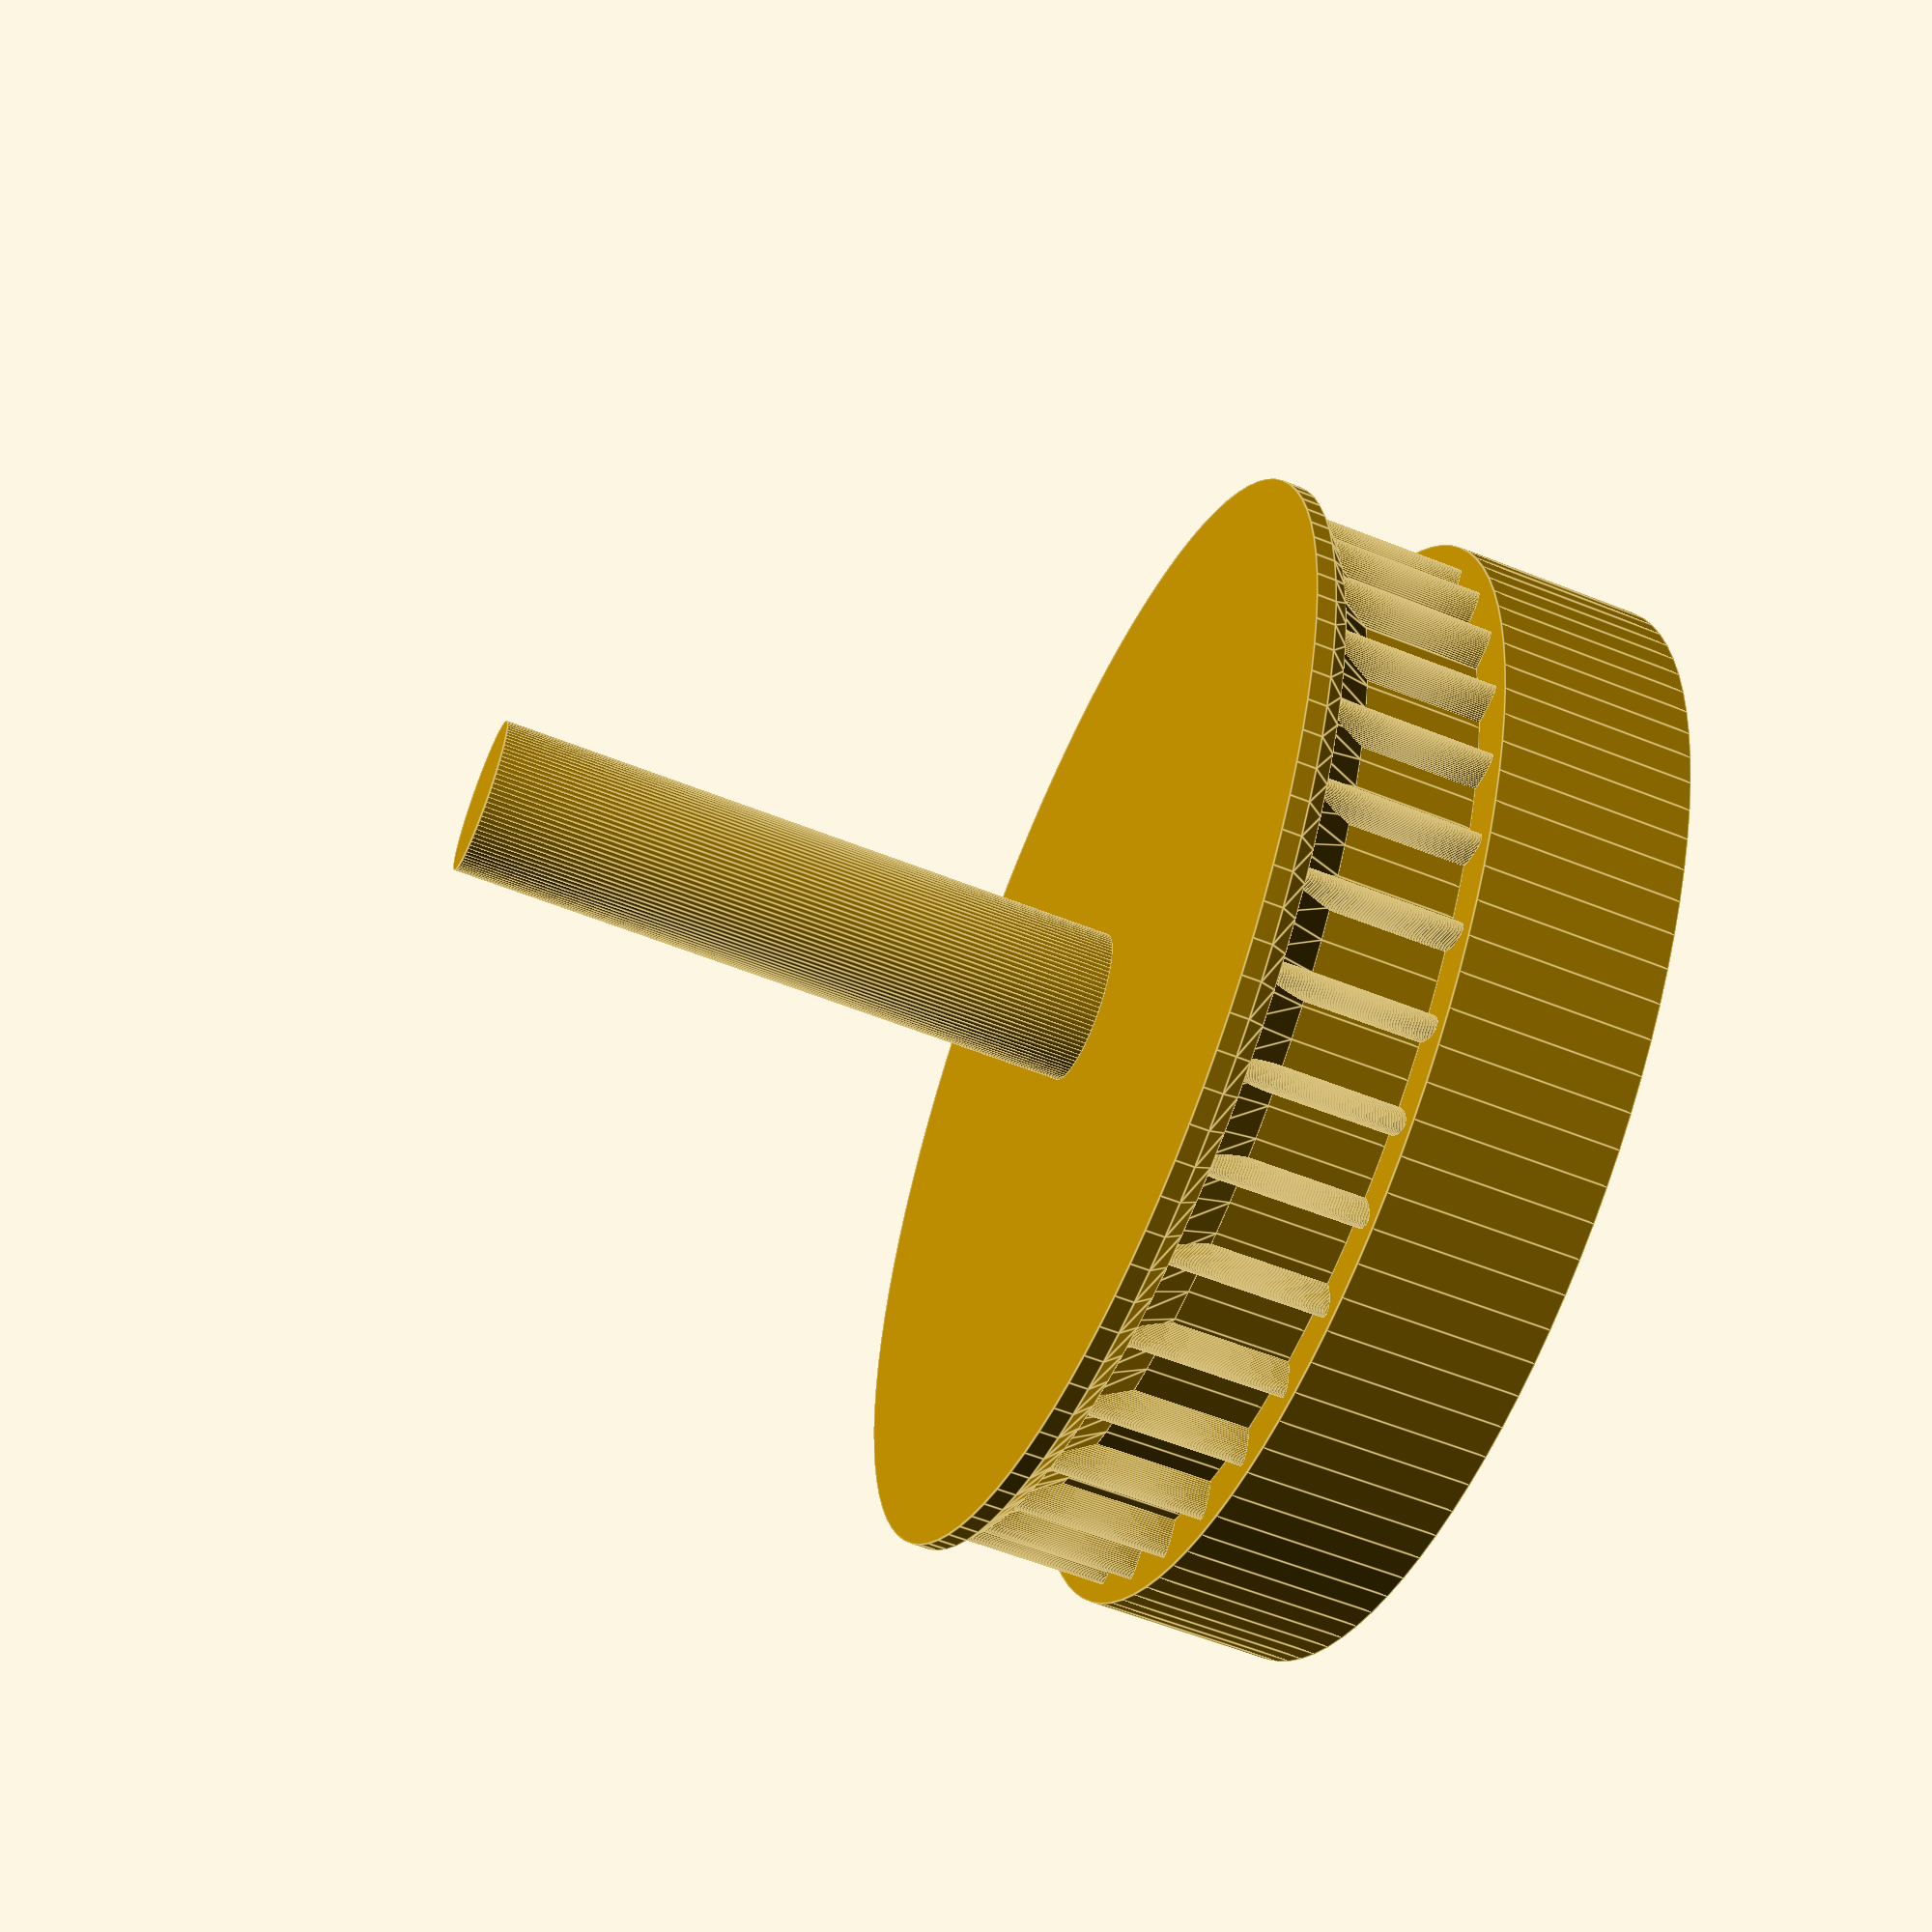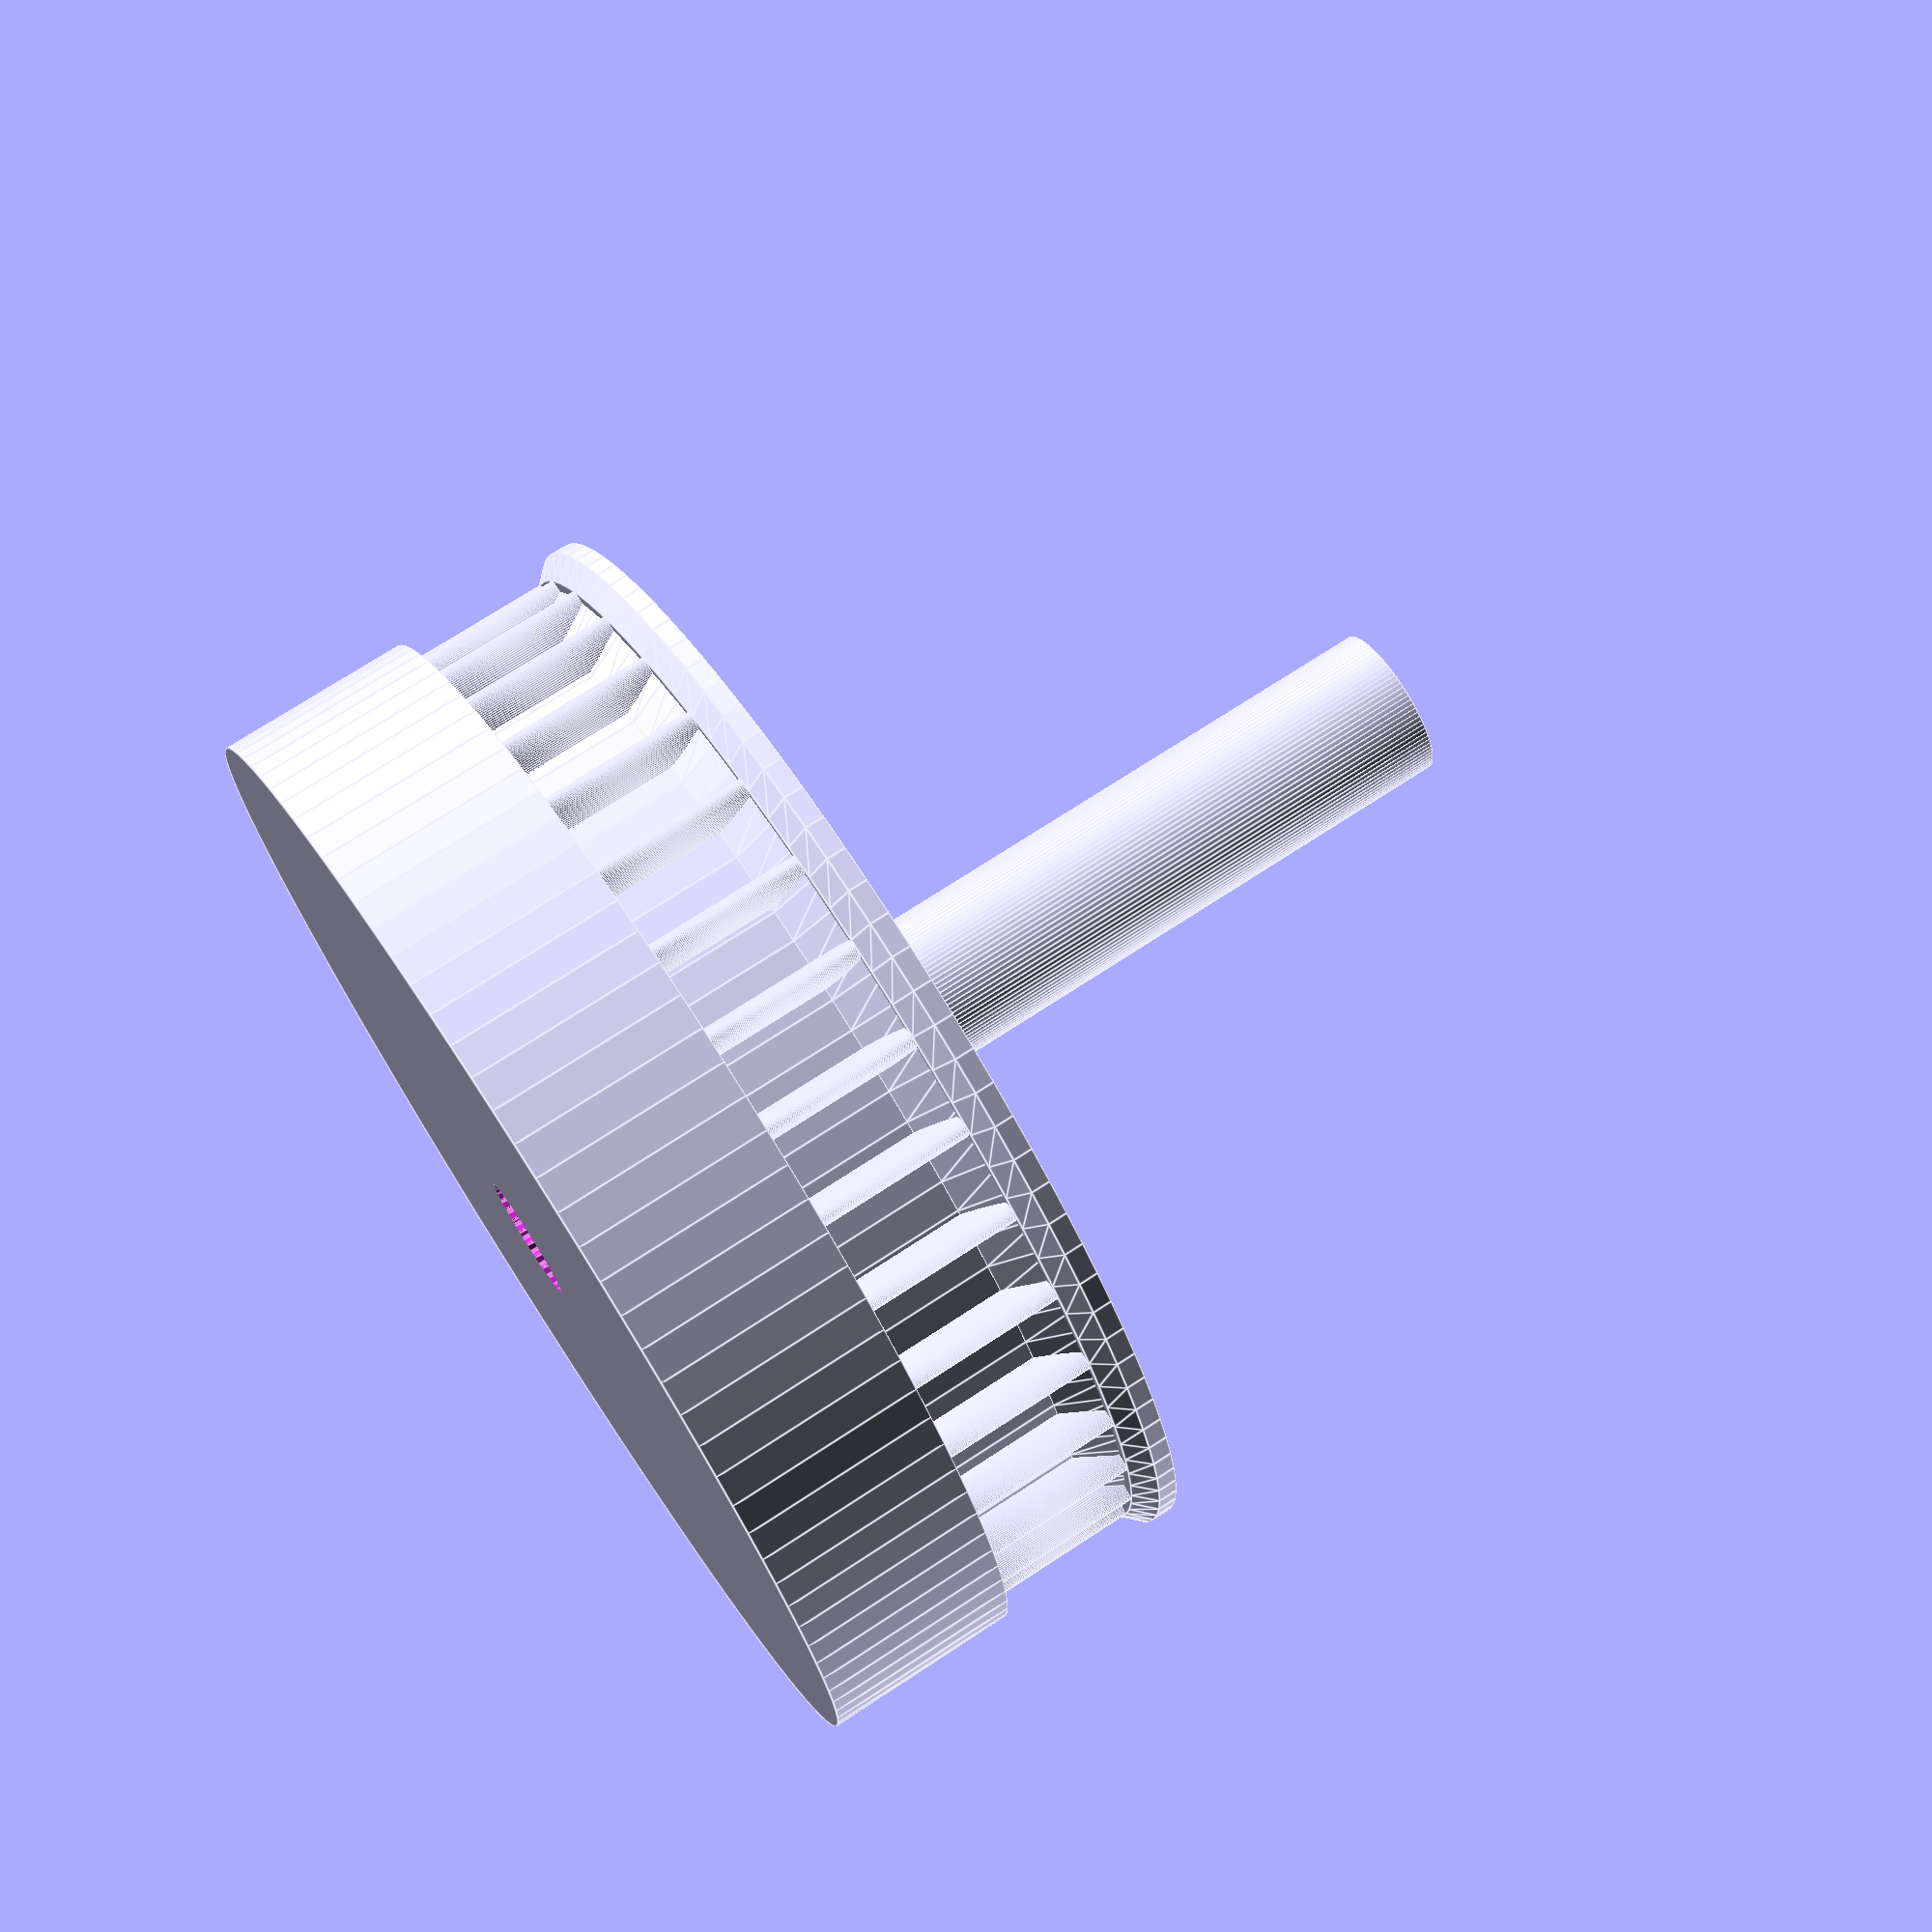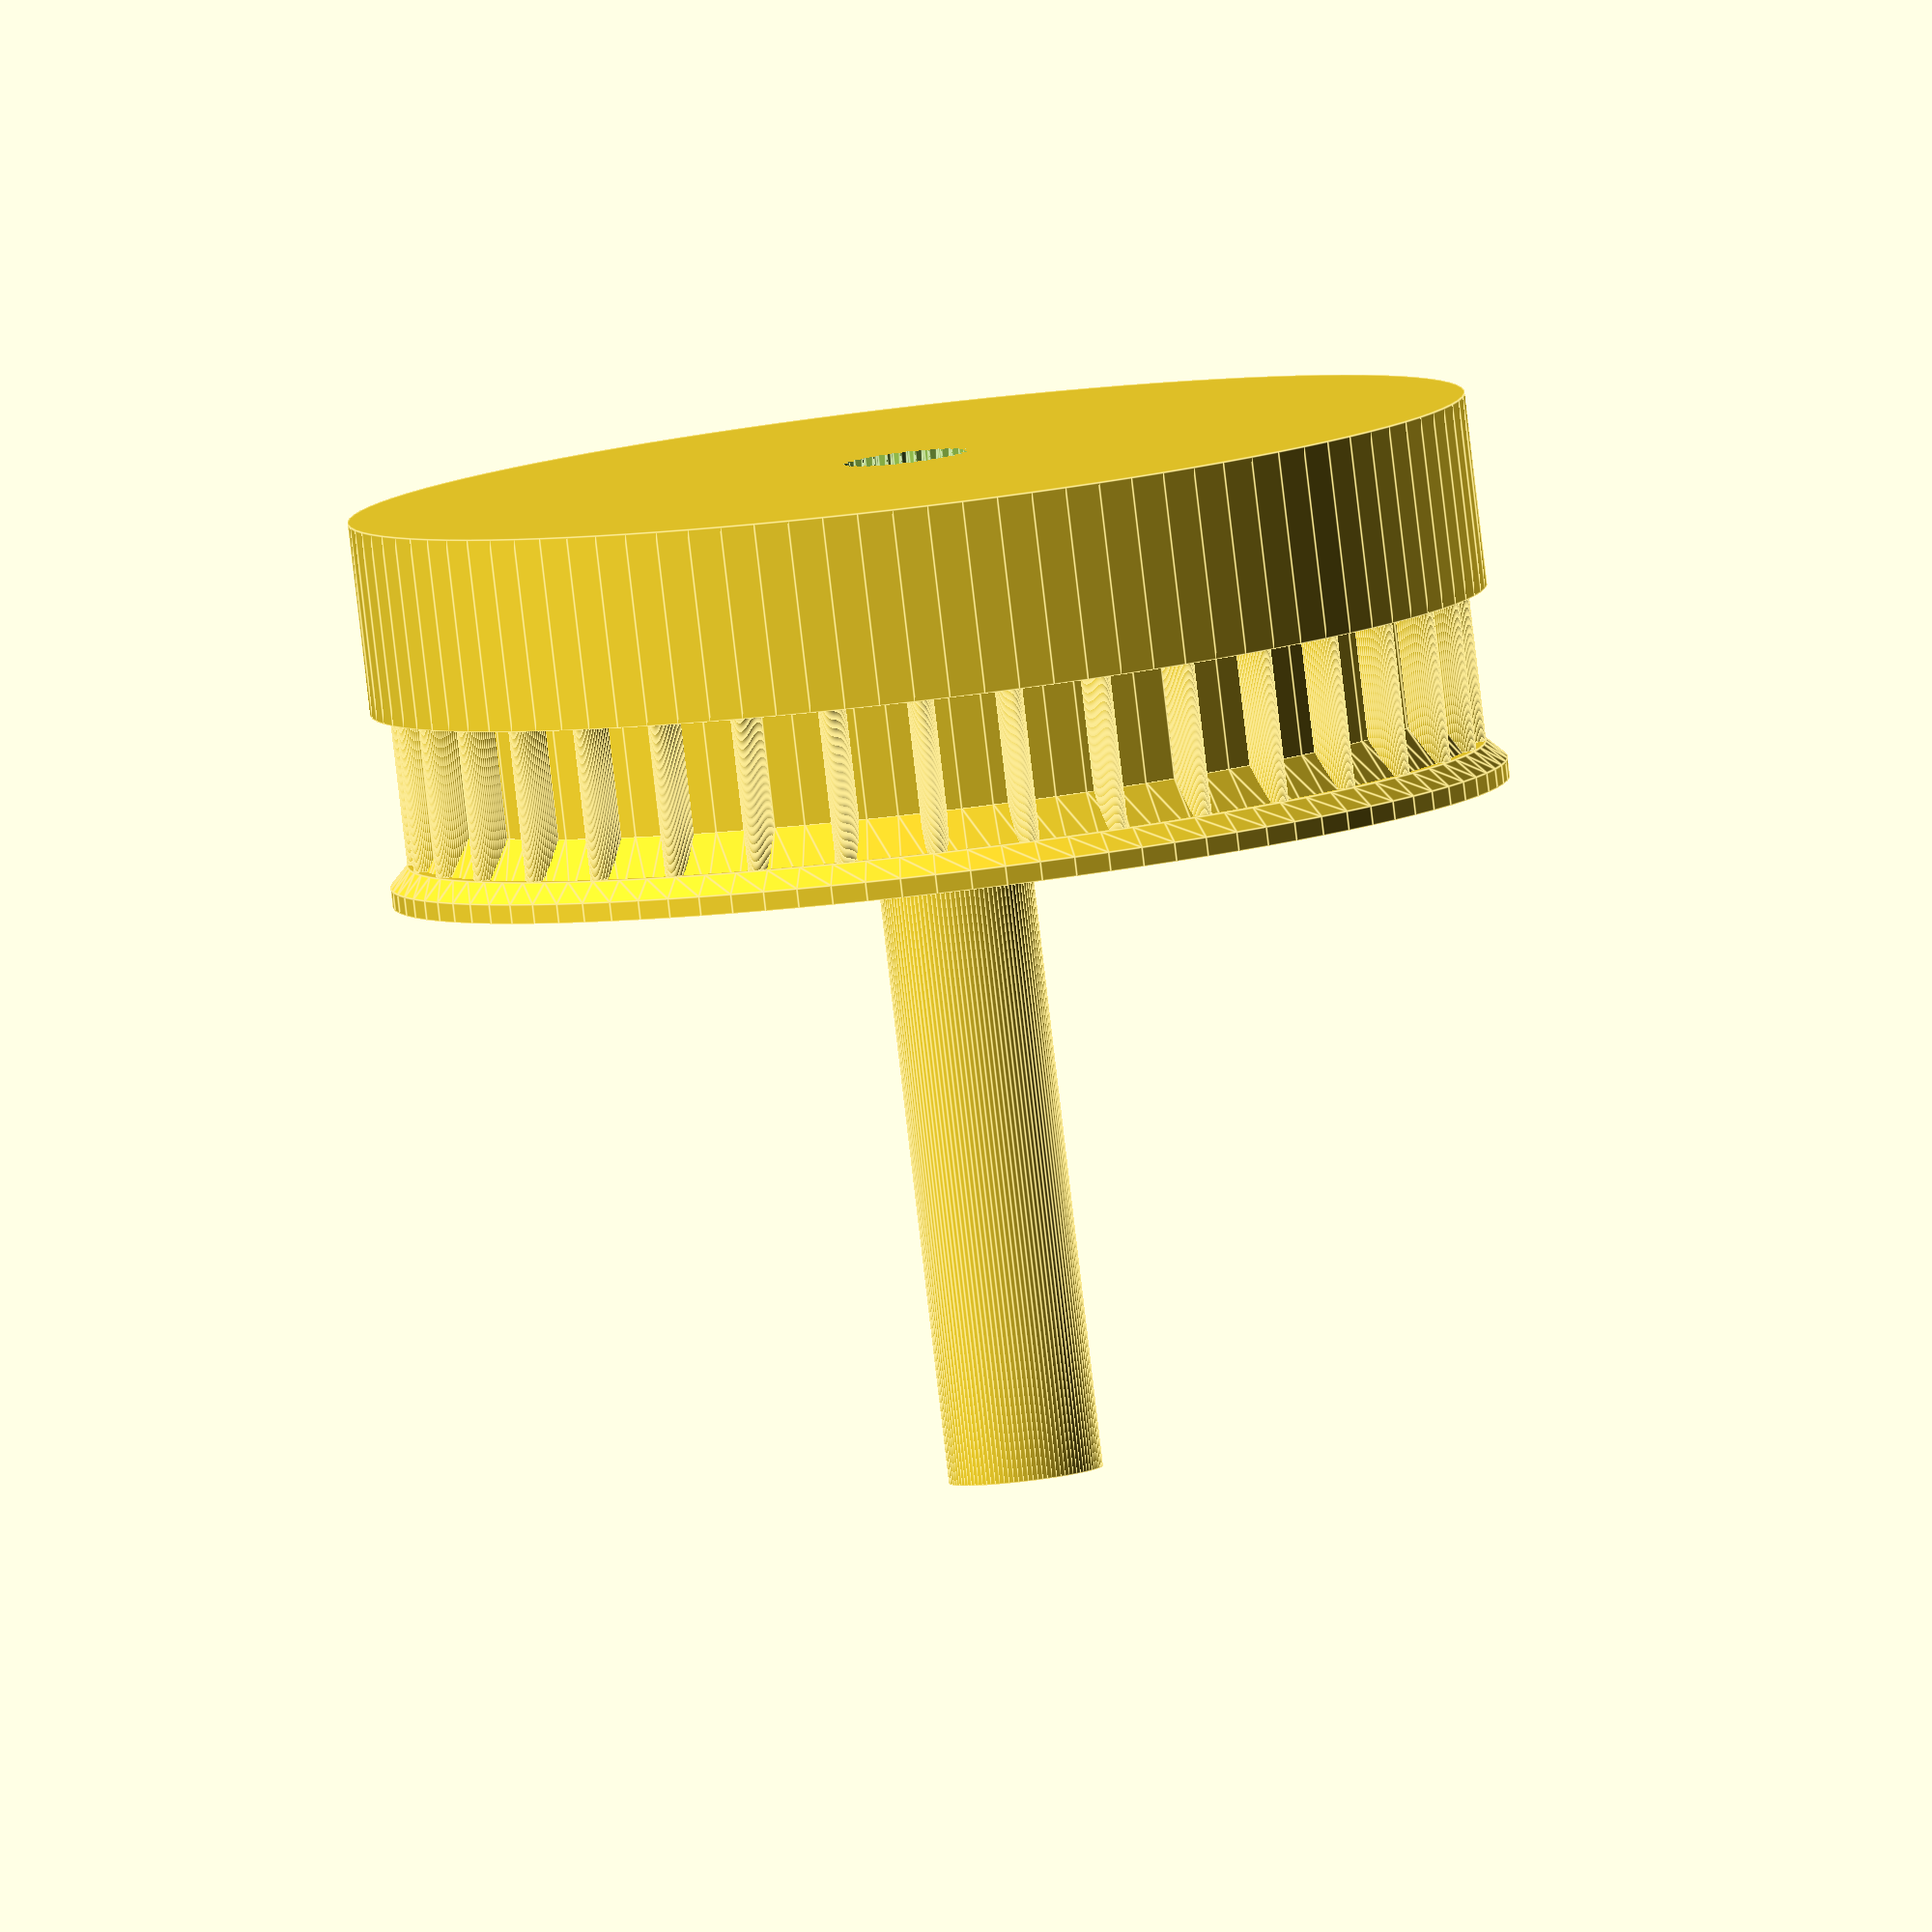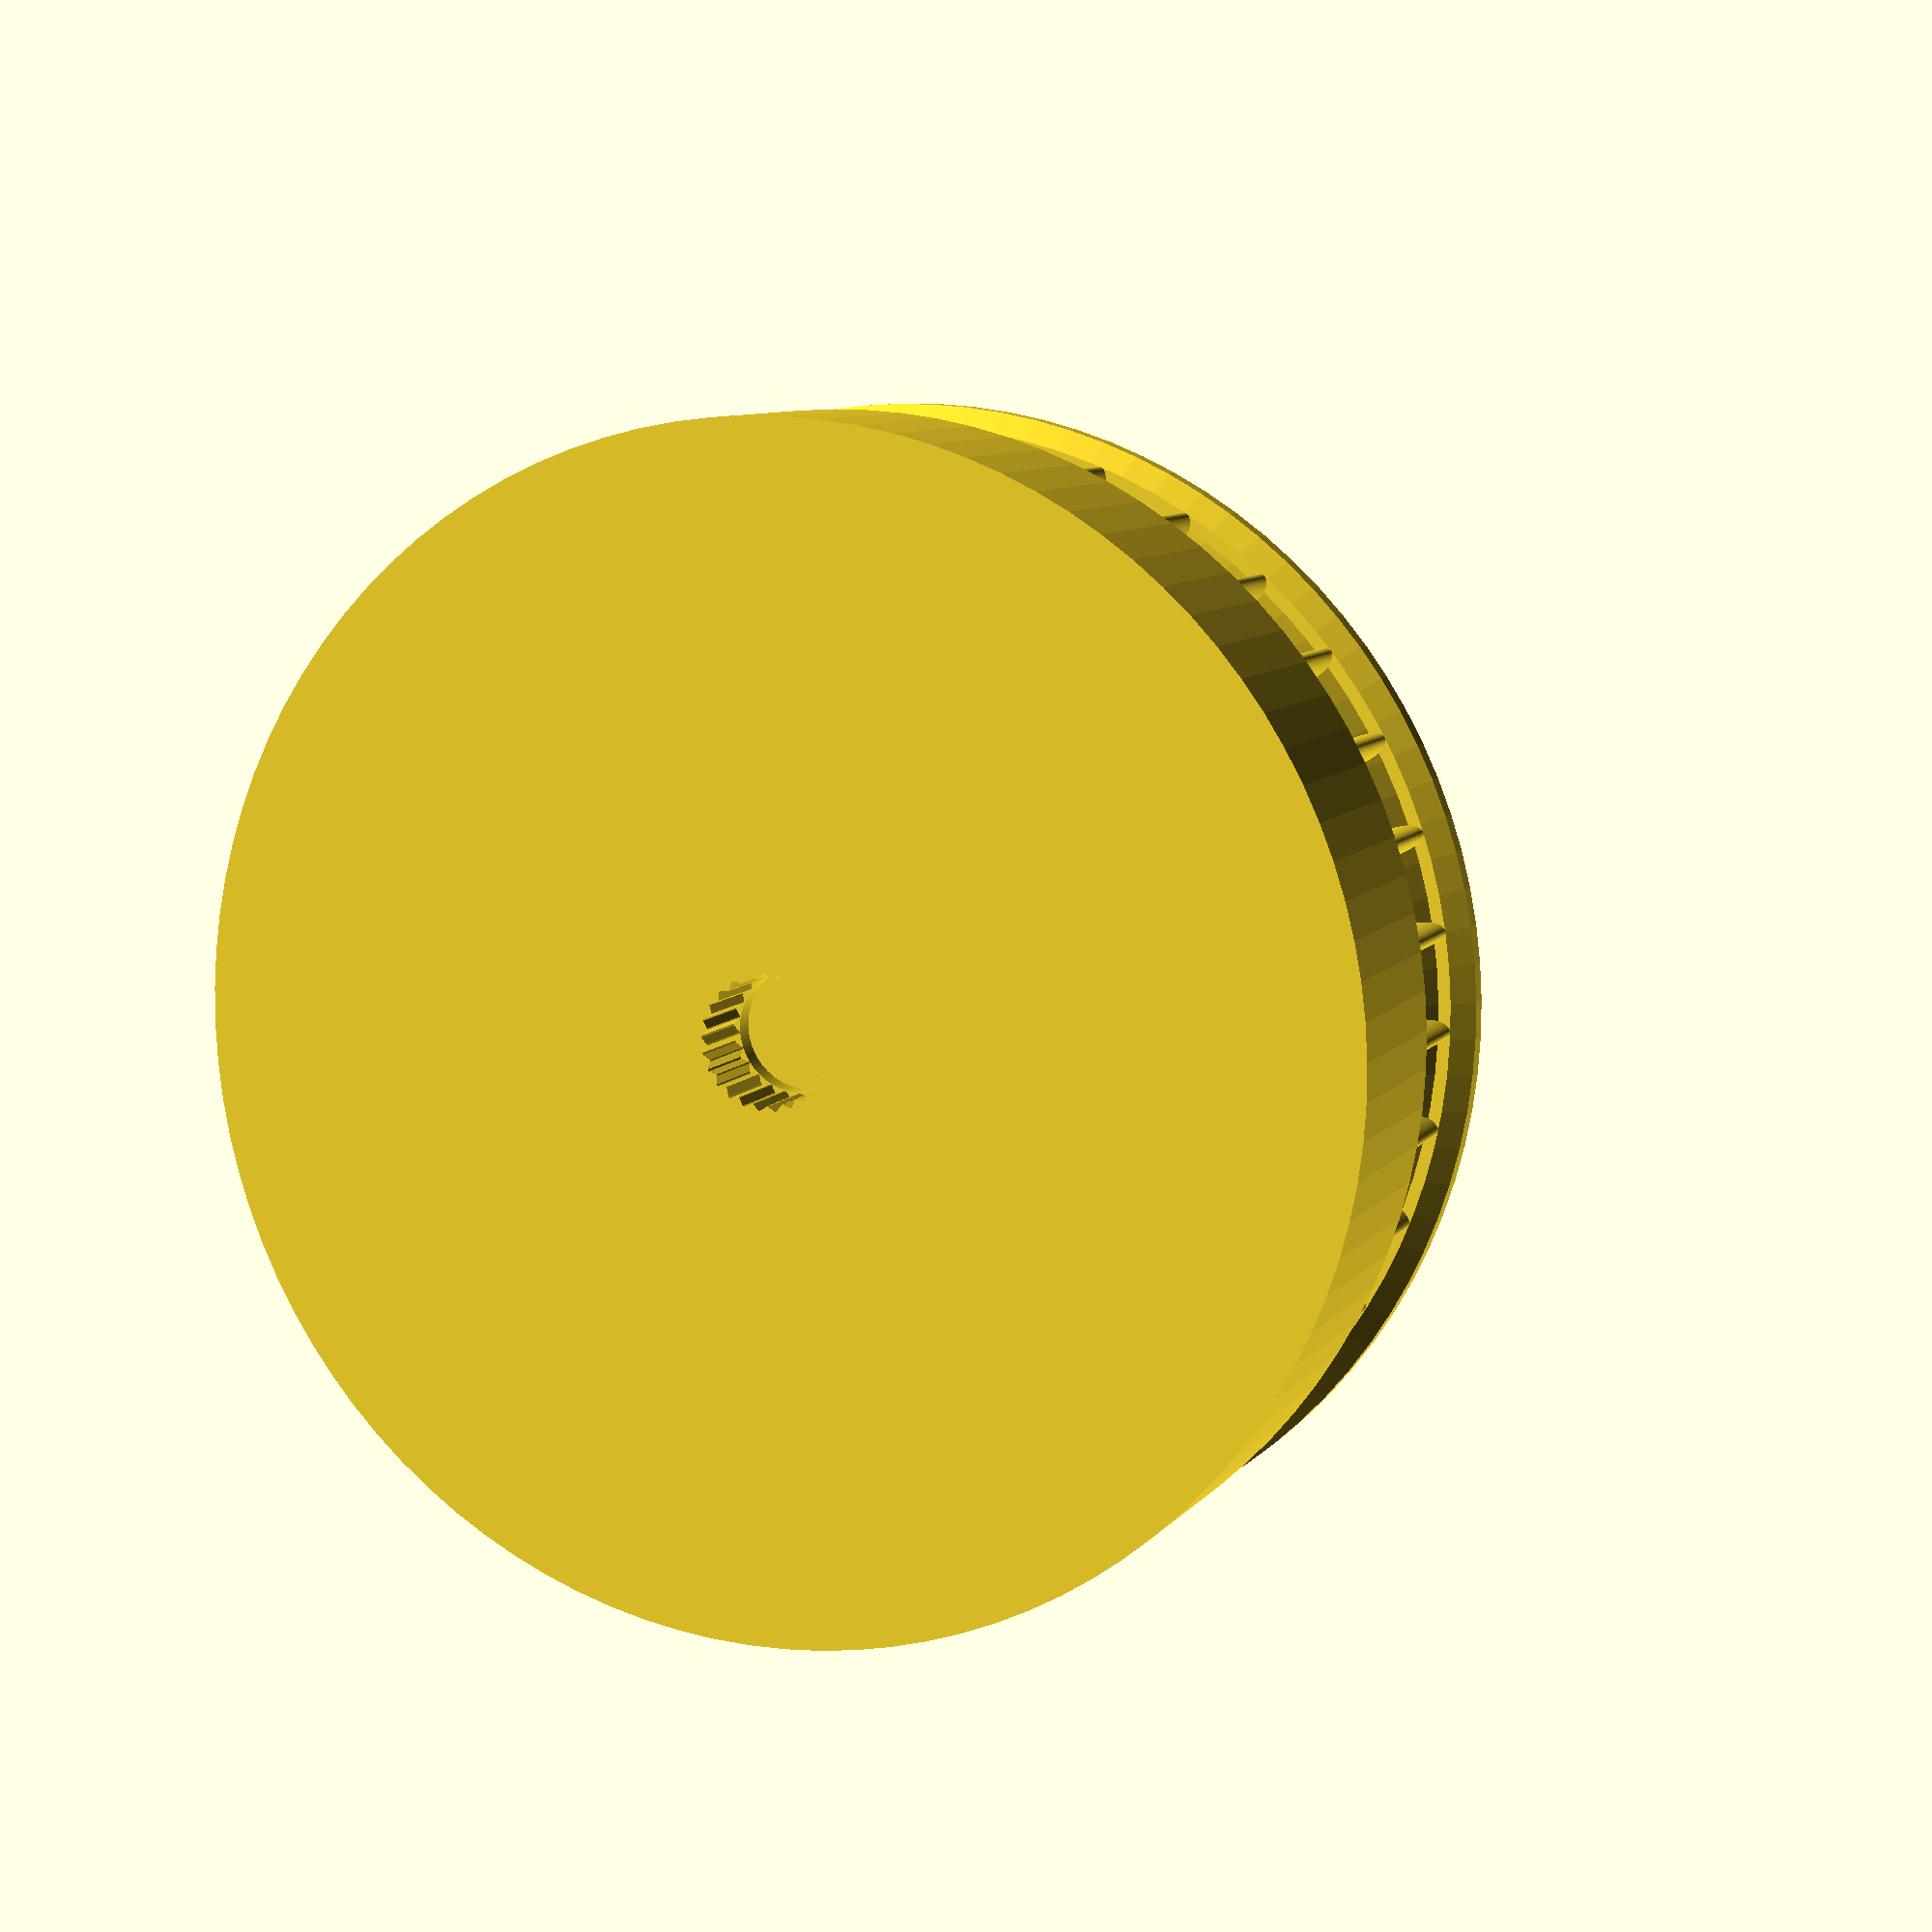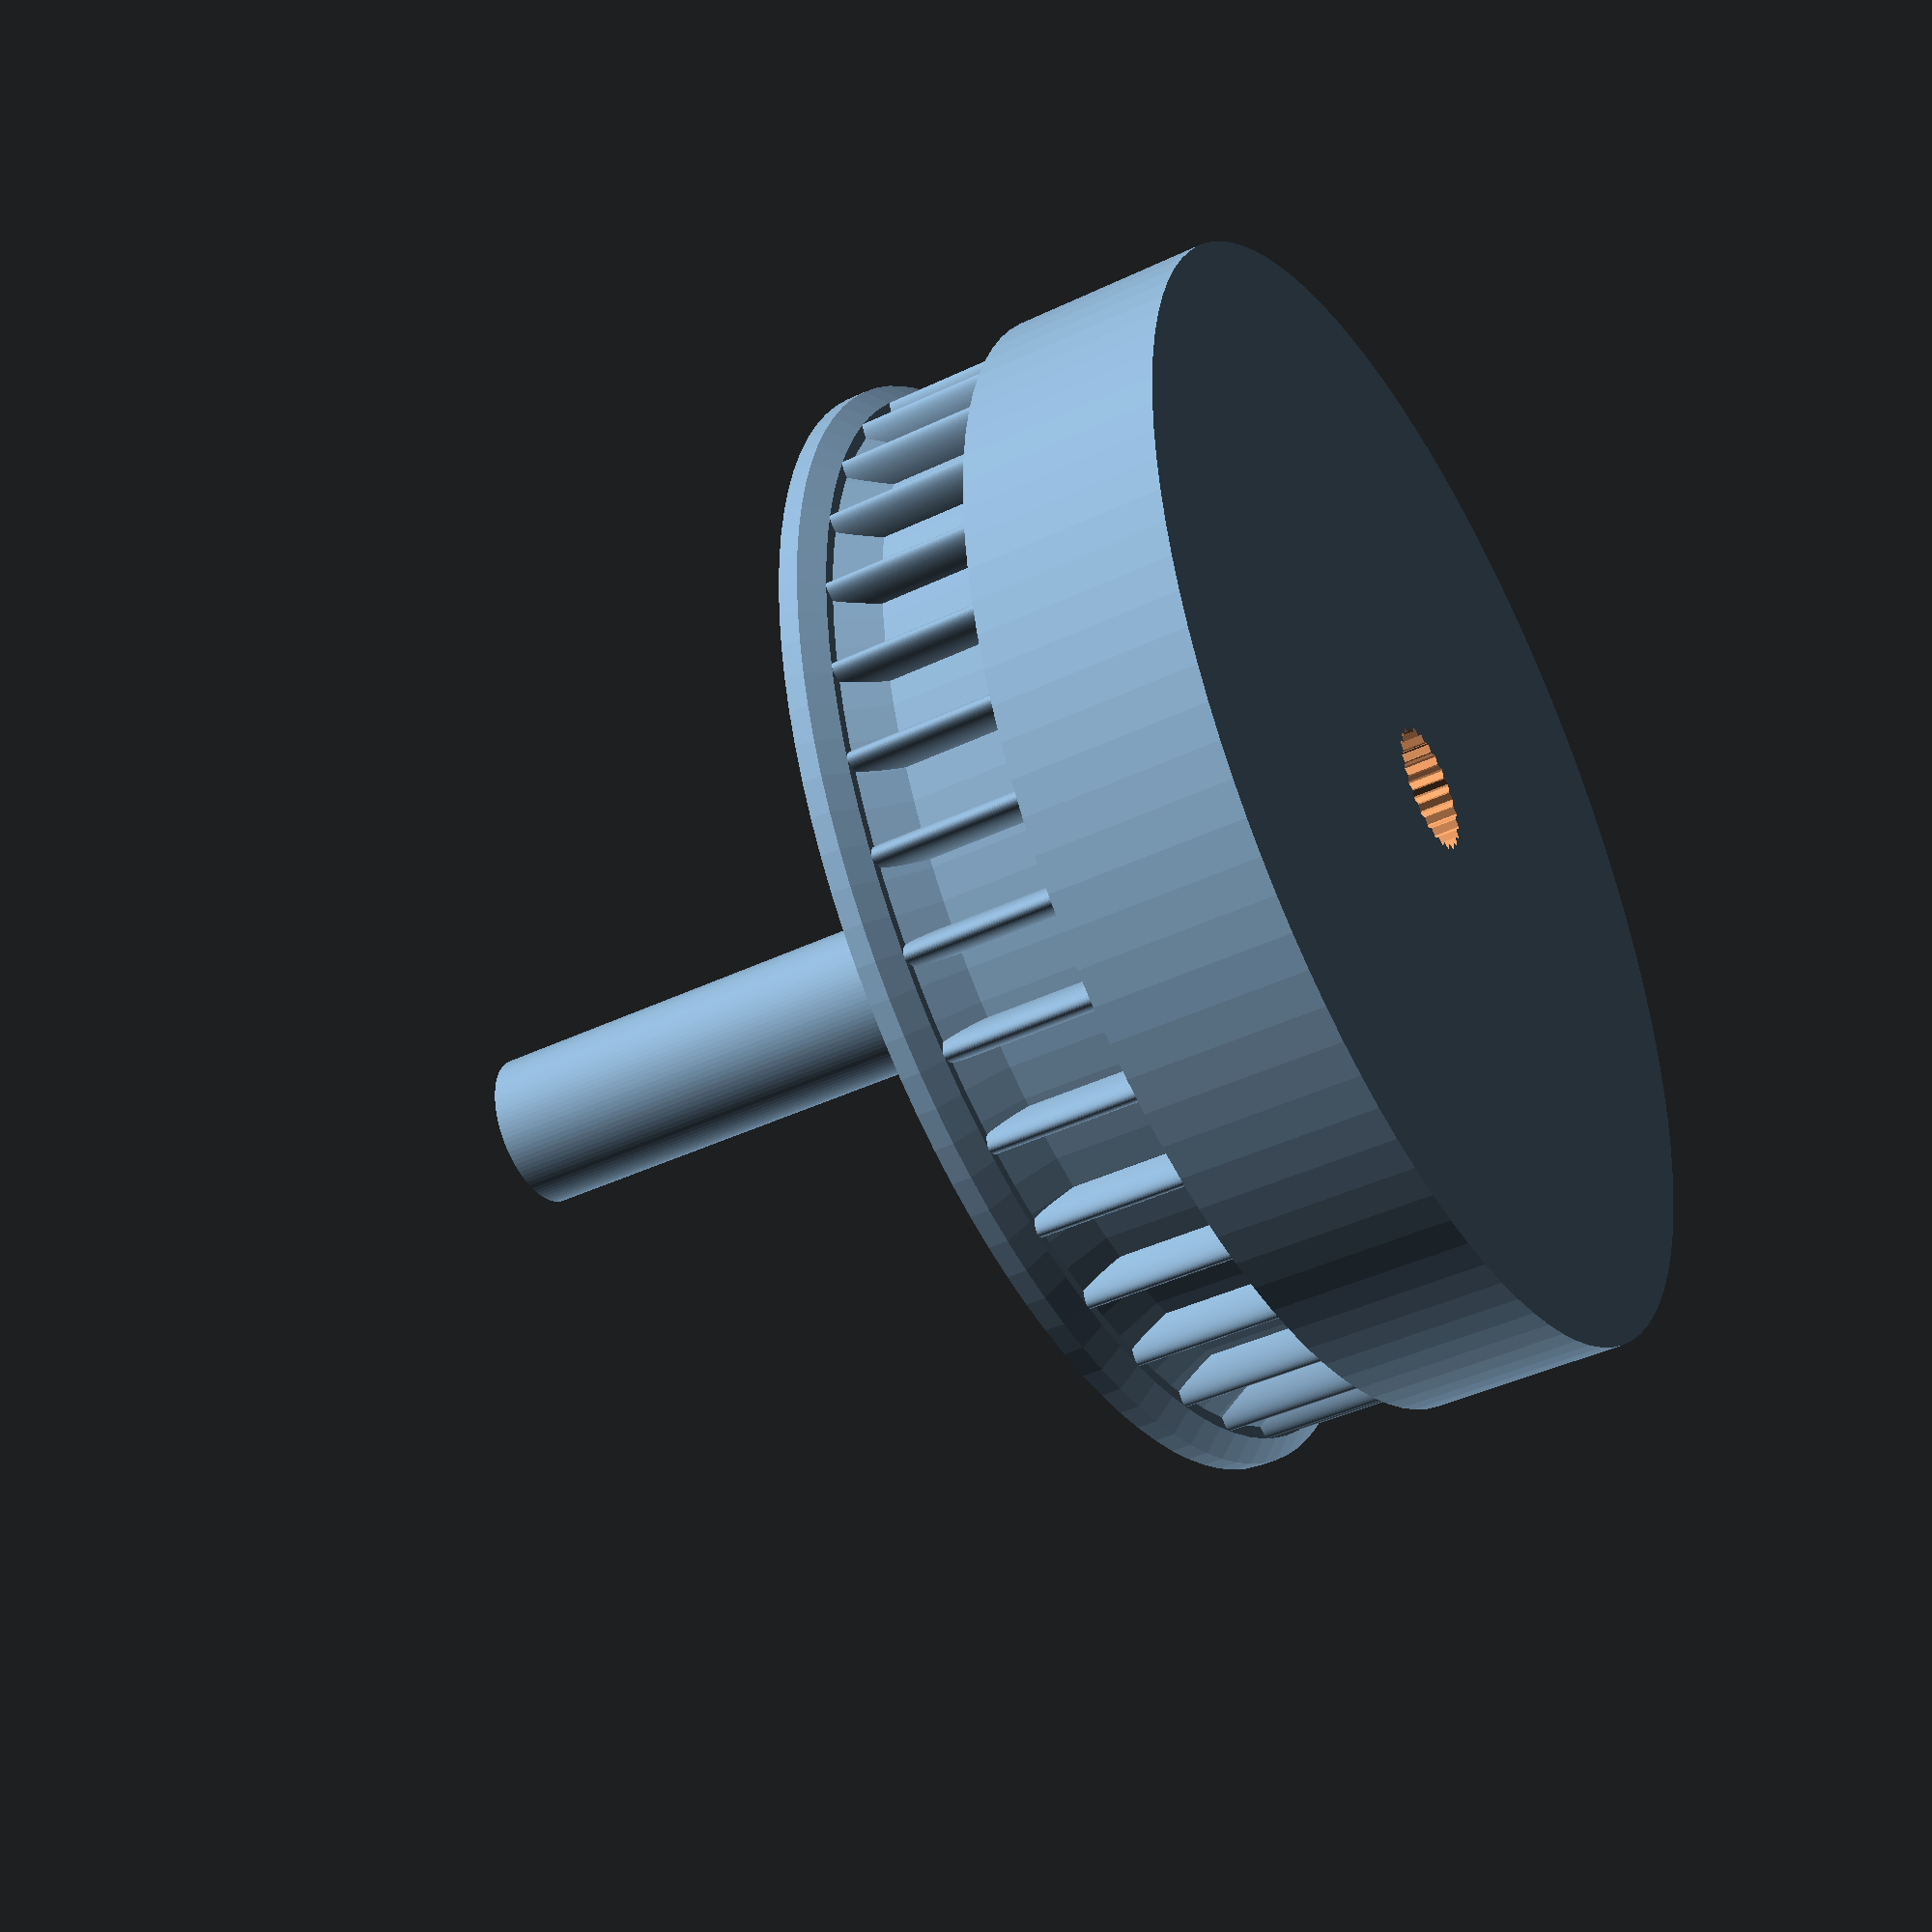
<openscad>
$fn = 100;
eta1 = 0.1;
/////////////////////////
////Pulley Properties////
/////////////////////////
shaftDiameter = 8; 
flanges = 2; // the rims that keep the belt from going anywhere
flangeHeight = 2;
numTeeth = 36; // this value together with the pitch determines the pulley diameter
toothType = 2; // 1 = slightly rounded, 2 = oval sharp, 3 = square. For square, set the toothWith a little low.

splineToPulleyHeight = 10;


////////////////////////
/////Belt Proerties/////
////////////////////////
pitch = 5; // distance between the teeth
beltWidth = 4; // the width/height of the belt. The (vertical) size of the pulley is adapted to this.
beltThickness = 0.65; // thickness of the part excluding the notch depth!
notchDepth = 1.8; // make it slightly bigger than actual, there's an outward curvature in the inner solid part of the pulley
toothWidth = 1.4; // Teeth of the PULLEY, that is.
toothHeight = beltWidth+flangeHeight*2;

////////////////////////
////Magnet Proerties////
////////////////////////

magnetSize = 3;
magnetHeight = 10;
magnetDistance = 33;		//Distance from tip of magnet to beginning of servo spline

shaftLength = magnetDistance-splineToPulleyHeight+toothHeight+flangeHeight;



//  Clear between head cutout and servo head (PLA: 0.3, ABS 0.2)
SERVO_HEAD_CLEAR = 0.3; // [0.2,0.3,0.4,0.5]
/**
 *  Head / Tooth parameters
 *  Futaba 3F Standard Spline
 *  http://www.servocity.com/html/futaba_servo_splines.html
 *
 *  First array (head related) :
 *  0. Head external diameter
 *  1. Head heigth
 *  2. Head thickness
 *  3. Head screw diameter
 *
 *  Second array (tooth related) :
 *  0. Tooth count
 *  1. Tooth height
 *  2. Tooth length
 *  3. Tooth width
 */
SPLINE = [
    [5.92, 4, 1.1, 2.5],
    [25, 0.3, 0.7, 0.1]
];
/**
 *  Tooth
 *
 *    |<-w->|
 *    |_____|___
 *    /     \  ^h
 *  _/       \_v
 *   |<--l-->|
 *
 *  - tooth length (l)
 *  - tooth width (w)
 *  - tooth height (h)
 *  - height
 */
	clear = SERVO_HEAD_CLEAR;
   head = SPLINE[0];
   tooth = SPLINE[1];
   head_diameter = head[0];
   head_heigth = head[1];
   tooth_count = tooth[0];
   tooth_height = tooth[1];
   tooth_length = tooth[2];
   tooth_width = tooth[3];

module servo_head() {
   cylinder(r = head_diameter / 2, h = head_heigth + 1);
   cylinder(r = head_diameter / 2 - tooth_height + 0.03 + clear, h = head_heigth);
   for (i = [0 : tooth_count]) {
		rotate([0, 0, i * (360 / tooth_count)]) {
      	translate([0, head_diameter / 2 - tooth_height + clear, 0]) {
         	linear_extrude(height = head_heigth) {
   				polygon([[-tooth_length / 2, 0], [-tooth_width / 2, tooth_height], [tooth_width / 2, tooth_height], [tooth_length / 2,0]]);
   			}
         }
      }
   }
}

///////////////////////////////////////////////
///////////       MODULE TEETH     ////////////
///////////////////////////////////////////////

	module teeth(pitch,numTeeth,toothWidth,notchDepth,toothHeight)
	{
		// teeth are apart by the 'pitch' distance
		// this determines the outer radius of the teeth
		circumference = numTeeth*pitch;
		outerRadius = circumference/PI/2-beltThickness;
		innerRadius = circumference/PI/2-notchDepth-beltThickness;
		echo("Teeth diameter is: ", outerRadius*2);
		echo("Pulley inside of teeth radius is: ", innerRadius*2);
		
		for(i = [0:numTeeth-1])
		{
			rotate([0,0,i*360/numTeeth]) translate([innerRadius,0,0]) 
				tooth(toothWidth,notchDepth, toothHeight,toothType);
		}
	}

///////////////////////////////////////////////
///////////       MODULE TOOTH     ////////////
///////////////////////////////////////////////



	module tooth(toothWidth,notchDepth, toothHeight,toothType)
	{
		if(toothType == 1)
		{
			union()
			{
				translate([notchDepth*0.25,0,0]) 
					cube(size = [notchDepth,toothWidth,toothHeight],center = true);
		  		translate([notchDepth*0.75,0,0]) scale([notchDepth/4, toothWidth/2, 1]) 
					cylinder(h = toothHeight, r = 1, center=true);
			}
		}
		if(toothType == 2)
			scale([notchDepth, toothWidth/2, 1]) cylinder(h = toothHeight, r = 1, center=true);

		if(toothType == 3)
		{
			union()
			{
				translate([notchDepth*0.5-1,0,0]) cube(size = [notchDepth+2,toothWidth,toothHeight],center = true);
		  		//scale([notchDepth/4, toothWidth/2, 1]) cylinder(h = toothHeight, r = 1, center=true);
			}
		}
	}



///////////////////////////////////////////////
///////////       MODULE PULLEY     ///////////
///////////////////////////////////////////////

module pulley(){
	circumference = numTeeth*pitch;
	outerRadius = circumference/PI/2-beltThickness;
	innerRadius = circumference/PI/2-notchDepth-beltThickness;
	union(){
		//solid part of gear
		translate([0,0,head_heigth+splineToPulleyHeight])
			cylinder(h = toothHeight, r = innerRadius, center =true);

		//teeth part of gear
			translate([0,0,head_heigth+splineToPulleyHeight])
				teeth(pitch,numTeeth,toothWidth,notchDepth,toothHeight);

		//top flange
		translate([0,0,head_heigth+splineToPulleyHeight+toothHeight/2])
			cylinder(h = 1, r1=outerRadius,r2=outerRadius+1);
		translate([0,0,head_heigth+splineToPulleyHeight+toothHeight/4])
			cylinder(h = flangeHeight+1, r2=outerRadius,r1=innerRadius);
		translate([0,0,head_heigth+splineToPulleyHeight+toothHeight/2+flangeHeight/2])
			cylinder(h = 1, r=outerRadius+1);

		//bottom flange
		translate([0,0,0])
			cylinder(h = splineToPulleyHeight, r=outerRadius+1);

		shaft();
		}
}

///////////////////////////////////////////////
///////////       MODULE SHAFT     ////////////
///////////////////////////////////////////////

module shaft(){
	difference(){
		translate([0,0,splineToPulleyHeight+toothHeight+flangeHeight])
			cylinder(r = shaftDiameter/2, h = shaftLength, center = false);
	
	}

}
echo(toothHeight);

module servo_pulley(){

	difference(){
		pulley();
		translate([0,0,-eta1])
			servo_head();
	}




}
servo_pulley();
</openscad>
<views>
elev=238.5 azim=160.9 roll=112.4 proj=p view=edges
elev=287.5 azim=162.2 roll=236.8 proj=p view=edges
elev=84.8 azim=229.0 roll=186.7 proj=o view=edges
elev=351.7 azim=188.7 roll=200.6 proj=p view=solid
elev=221.9 azim=3.1 roll=60.1 proj=p view=wireframe
</views>
